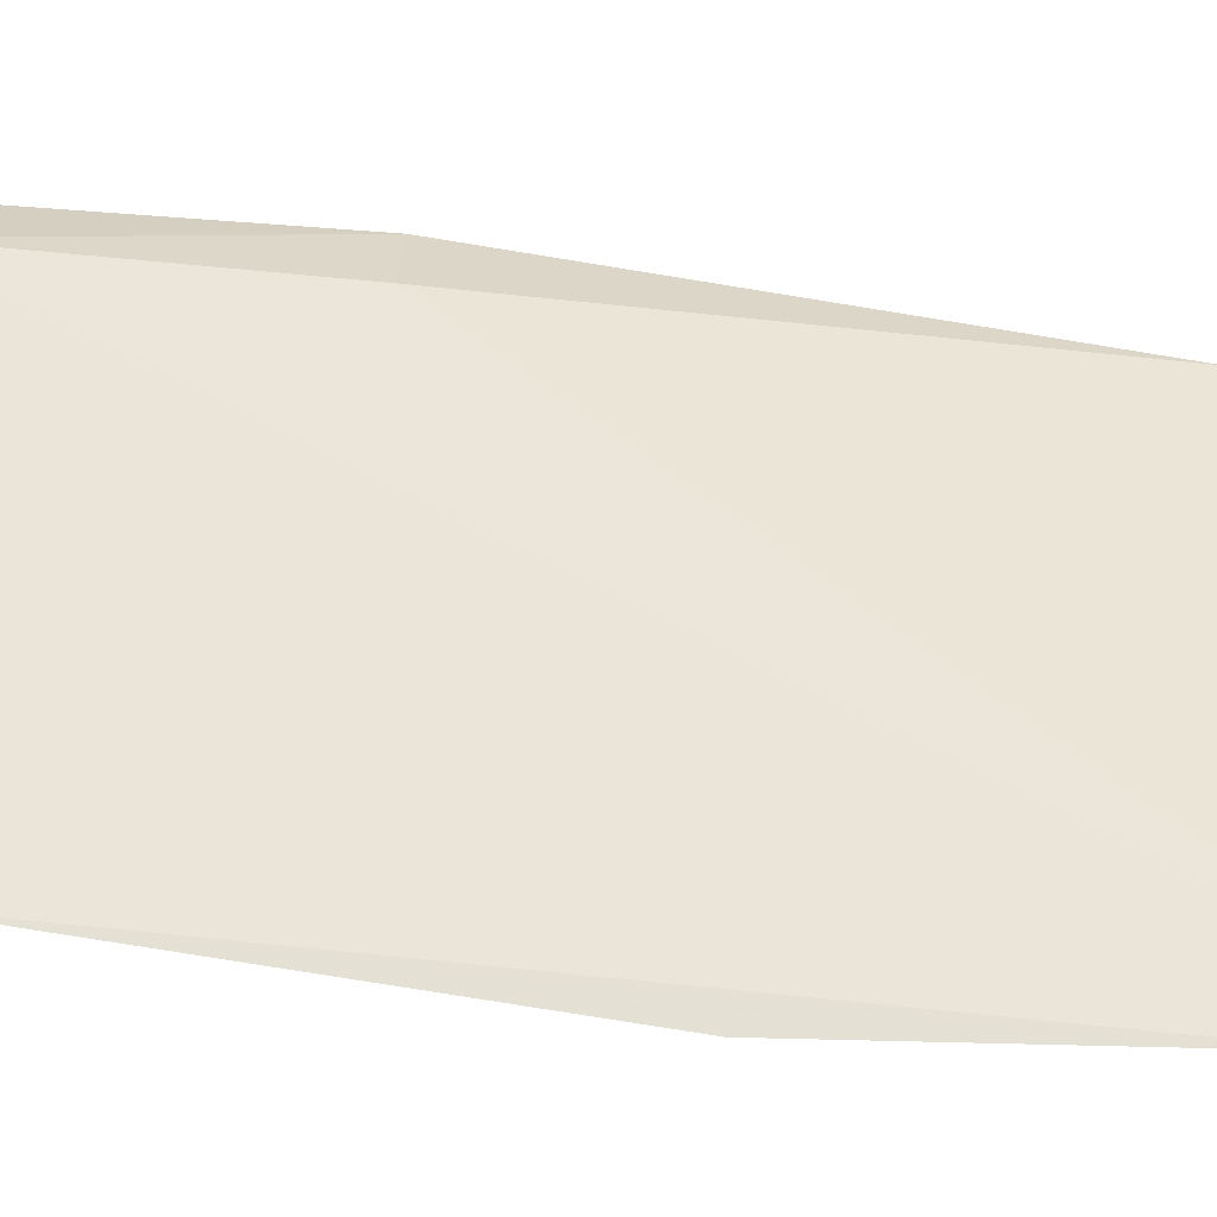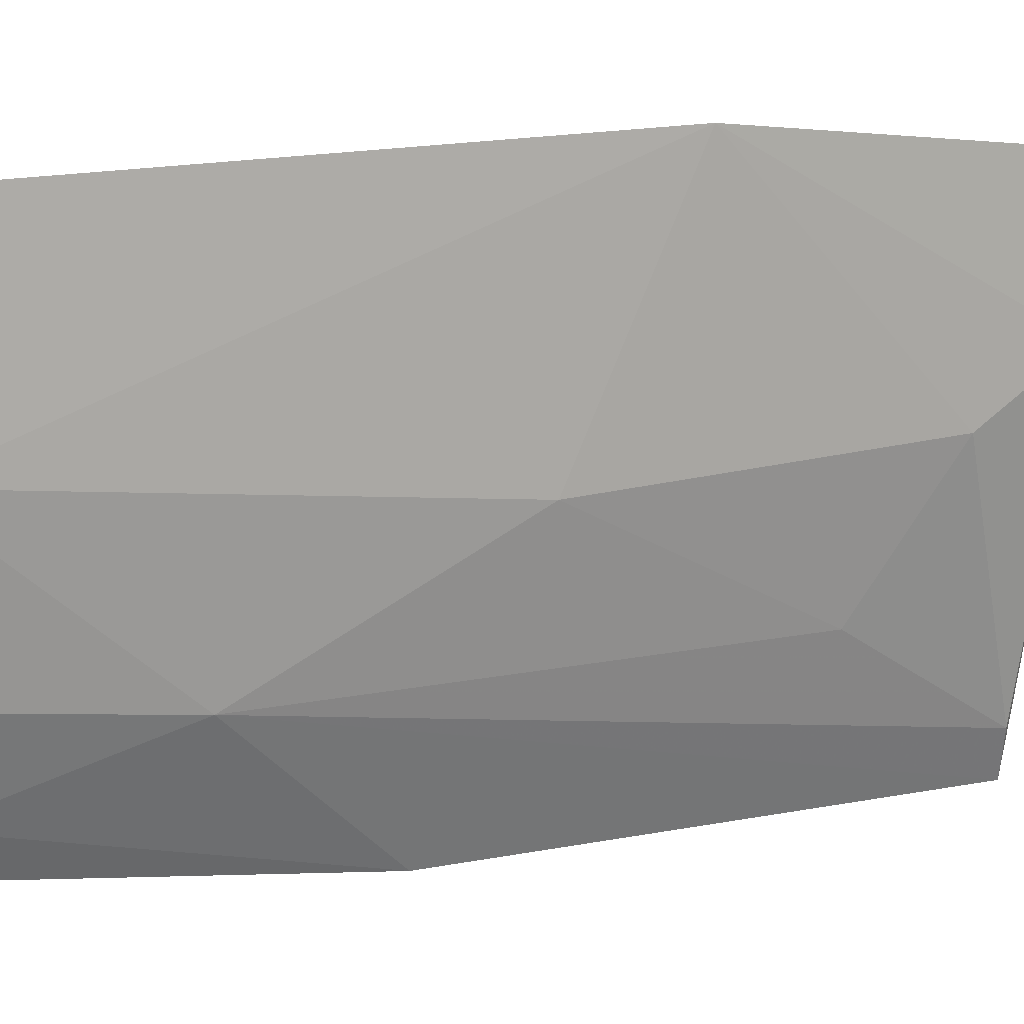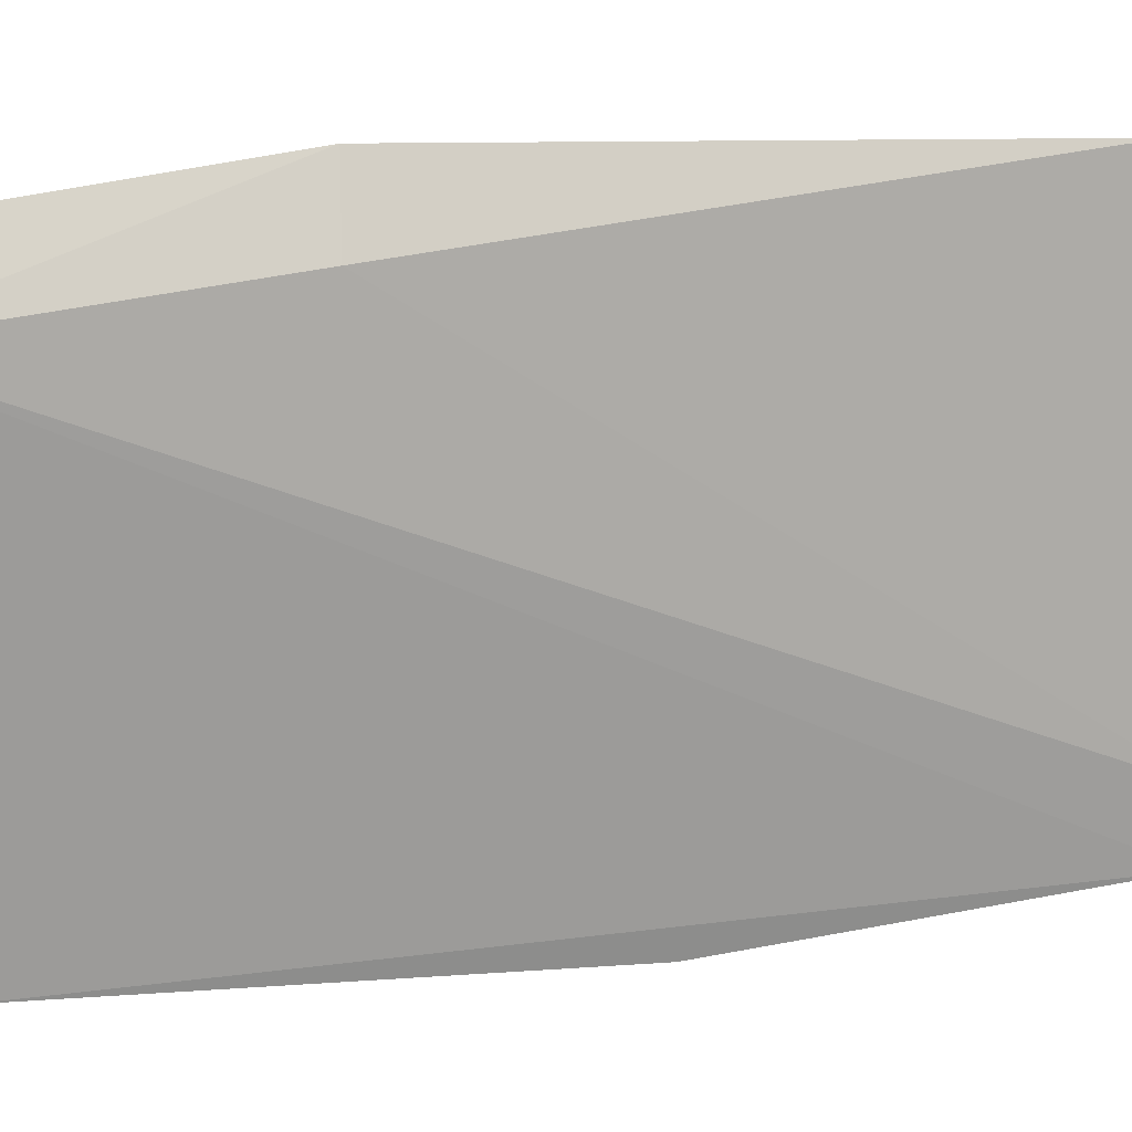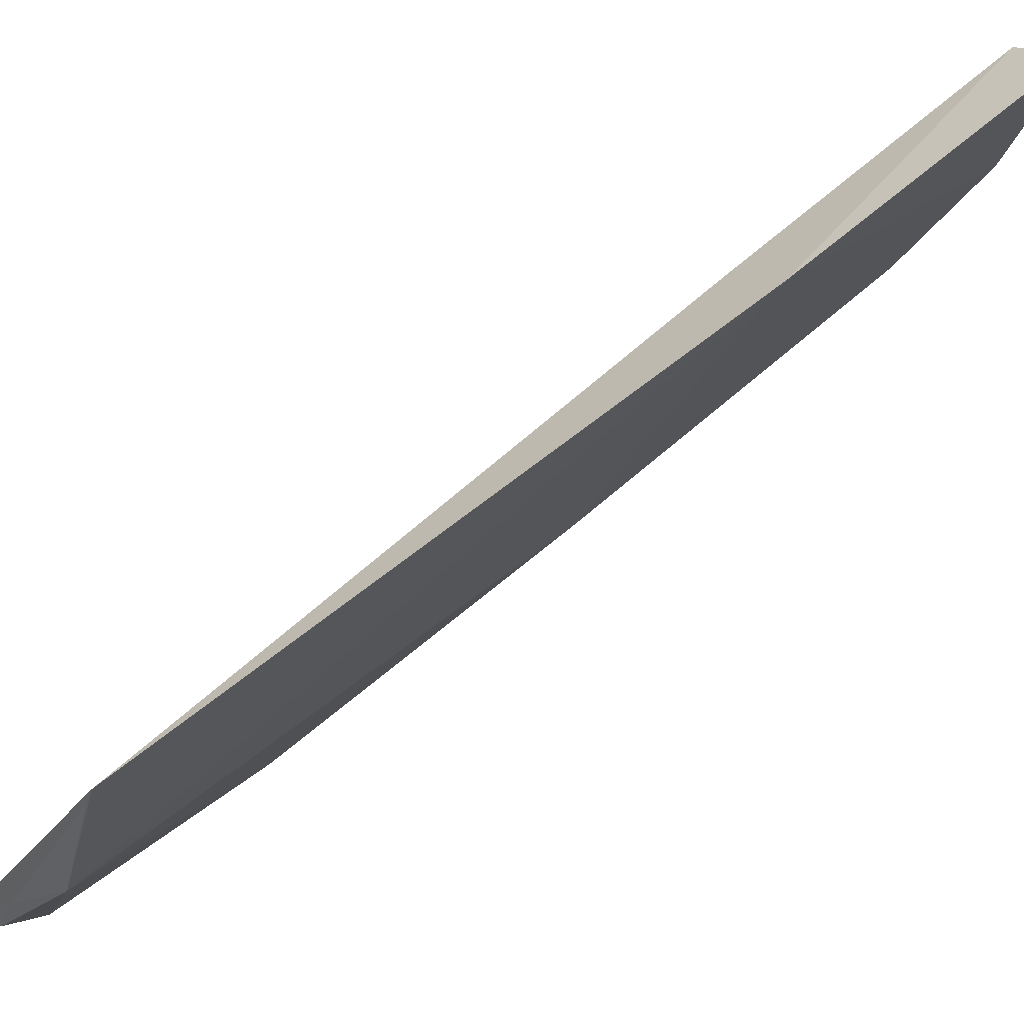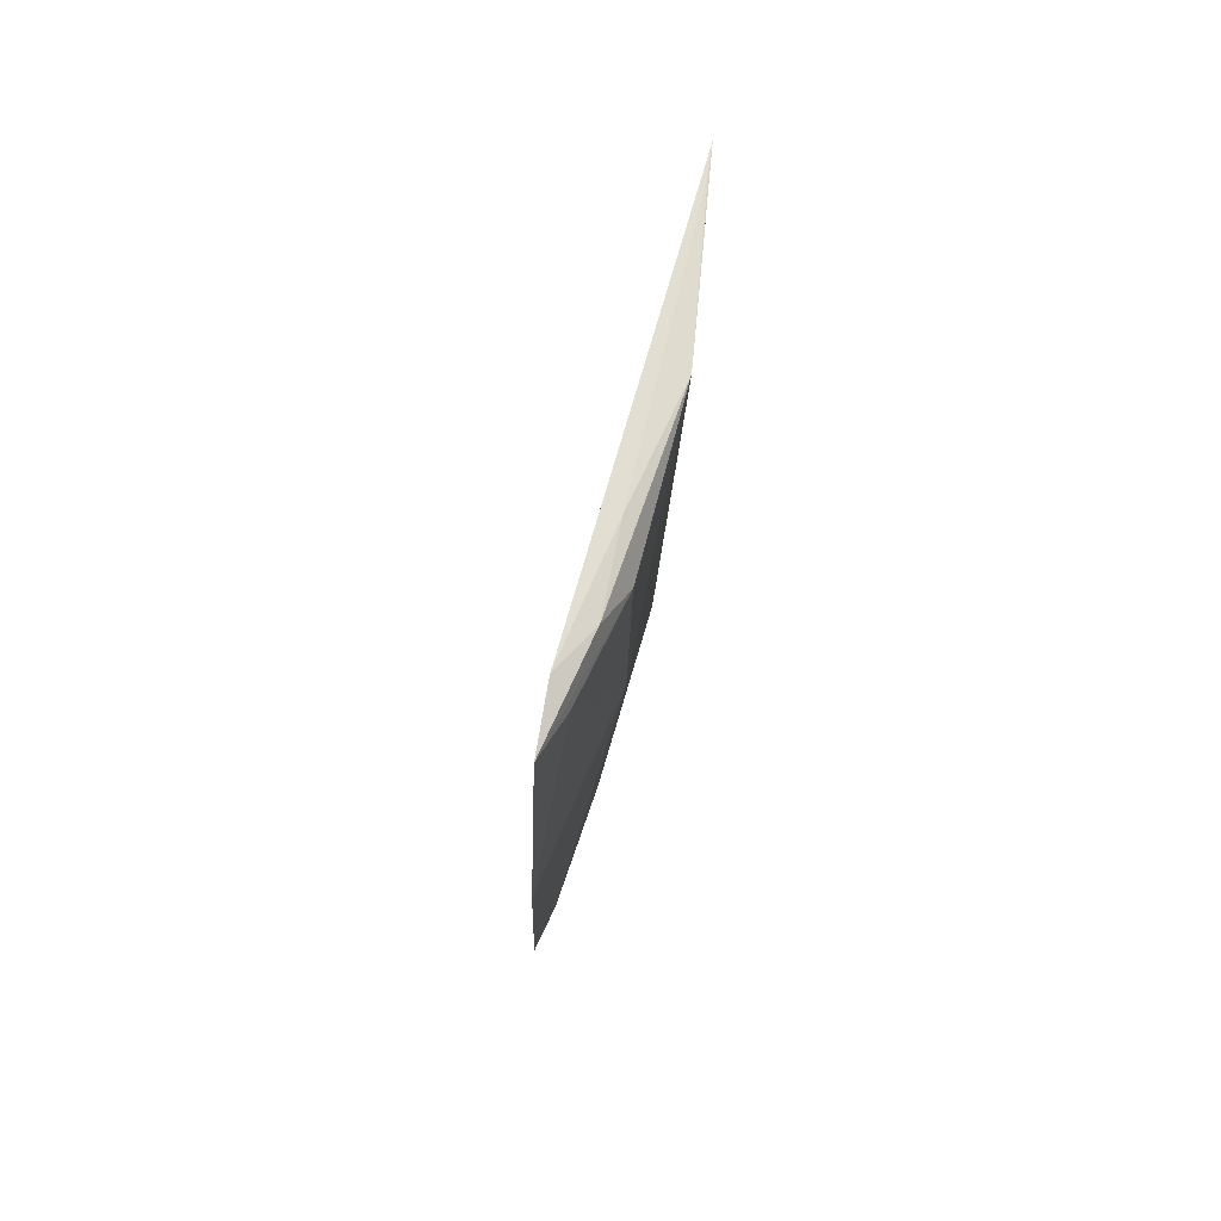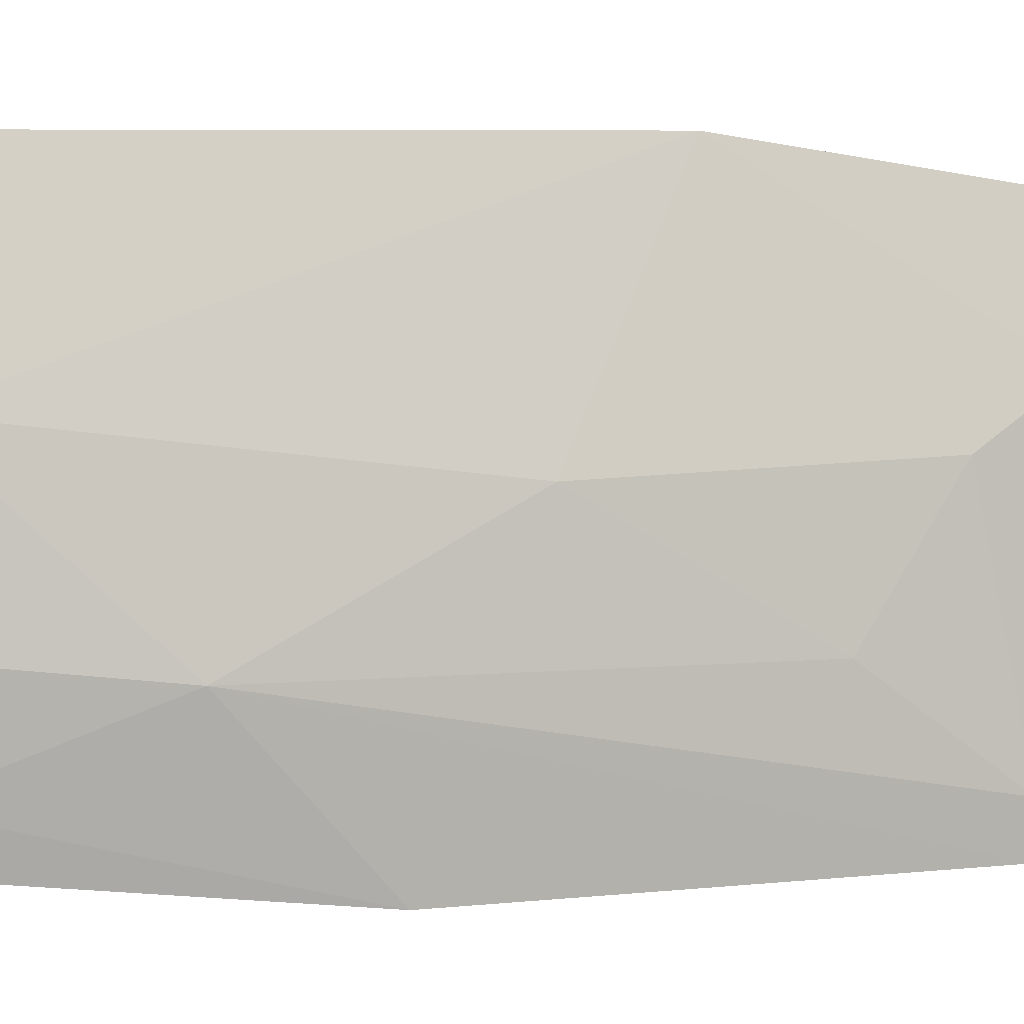
<metadata>
{"format":"obj","ext":"obj","renderer":"f3d","projection":"perspective","resolution":1024,"background":"white","views":[{"elev":-5.8,"azim":-97.6,"up":"+Y"},{"elev":-8.2,"azim":77.4,"up":"+Y"},{"elev":44.6,"azim":-102.0,"up":"+Y"},{"elev":47.9,"azim":49.5,"up":"+Y"},{"elev":67.5,"azim":-15.4,"up":"+Z"},{"elev":-31.3,"azim":79.3,"up":"+Y"}]}
</metadata>
<code>
v 0.186 0.07309 0.08531
v 0.2319 0.1756 -0.07892
v 0.2185 0.1251 -0.001645
v 0.2361 0.1596 0.0872
v 0.2196 0.1681 -0.08094
v 0.2375 0.1742 -0.01887
v 0.2223 0.1231 0.08628
v 0.1911 0.08397 0.08728
v 0.1849 0.08916 -0.07864
v 0.2185 0.1367 -0.0624
v 0.2253 0.1654 -0.021
v 0.2053 0.09575 0.04368
v 0.2068 0.1041 0.08729
v 0.2055 0.1354 -0.08091
v 0.2224 0.15 -0.07791
v 0.2059 0.09528 0.0819
v 0.1838 0.07503 0.01242
v 0.2041 0.1097 -0.04721
v 0.2337 0.1541 0.08721
v 0.1996 0.08956 0.08634
v 0.1914 0.09663 -0.07758
v 0.1929 0.0801 0.08236
f 6 2 5
f 7 6 4
f 7 3 6
f 8 5 1
f 9 1 5
f 10 6 3
f 11 6 5
f 11 4 6
f 11 8 4
f 11 5 8
f 12 3 7
f 13 4 8
f 14 9 5
f 14 5 2
f 15 2 6
f 15 6 10
f 15 14 2
f 15 9 14
f 16 12 7
f 17 1 9
f 17 9 12
f 18 10 3
f 18 3 12
f 19 13 7
f 19 7 4
f 19 4 13
f 20 13 8
f 20 8 1
f 20 7 13
f 20 16 7
f 20 1 16
f 21 15 10
f 21 9 15
f 21 10 18
f 21 18 12
f 21 12 9
f 22 16 1
f 22 12 16
f 22 17 12
f 22 1 17

</code>
